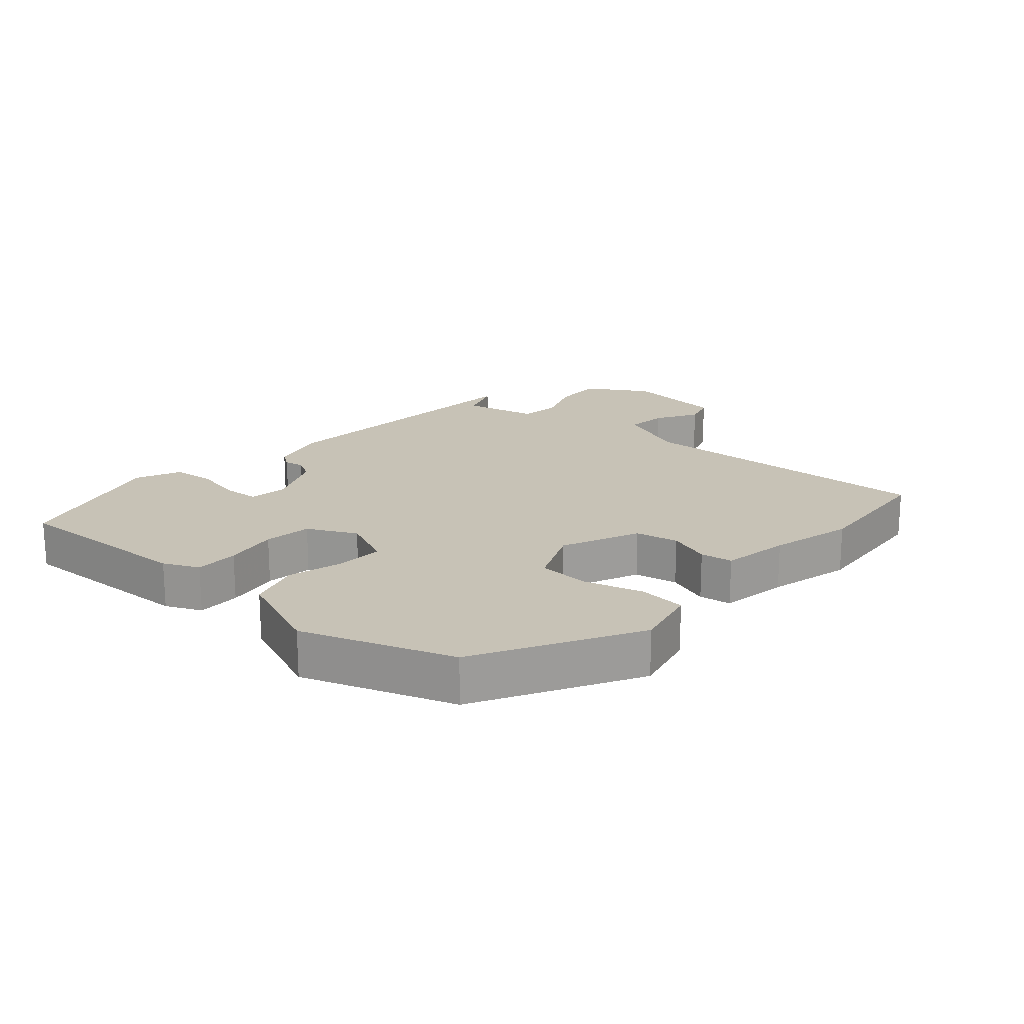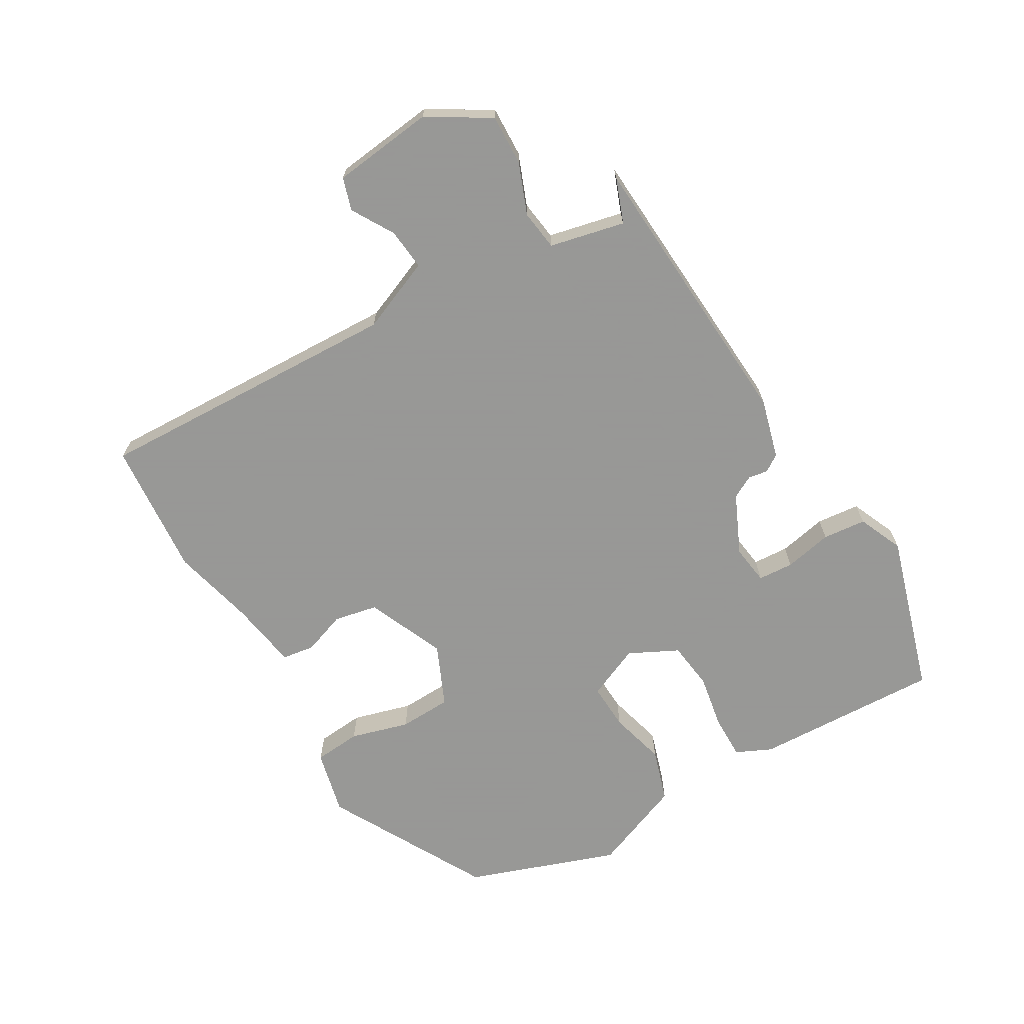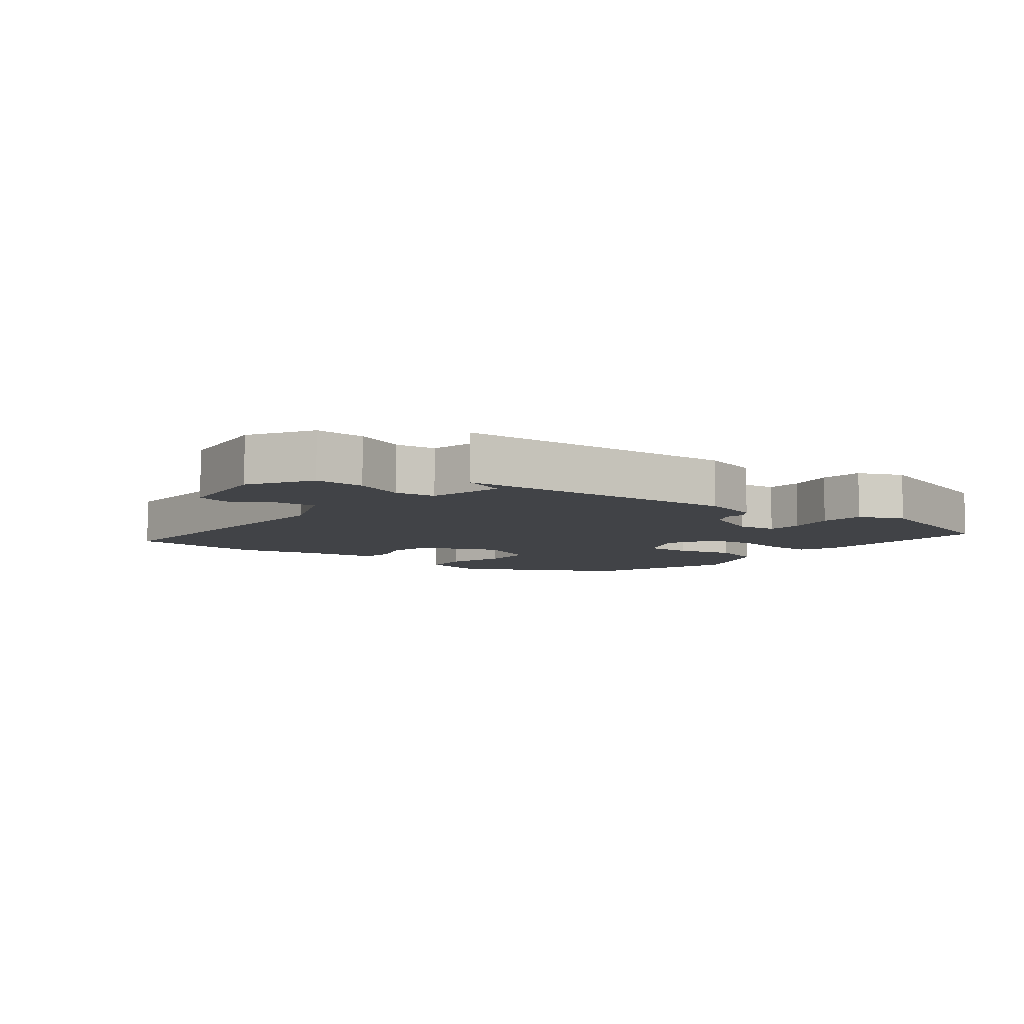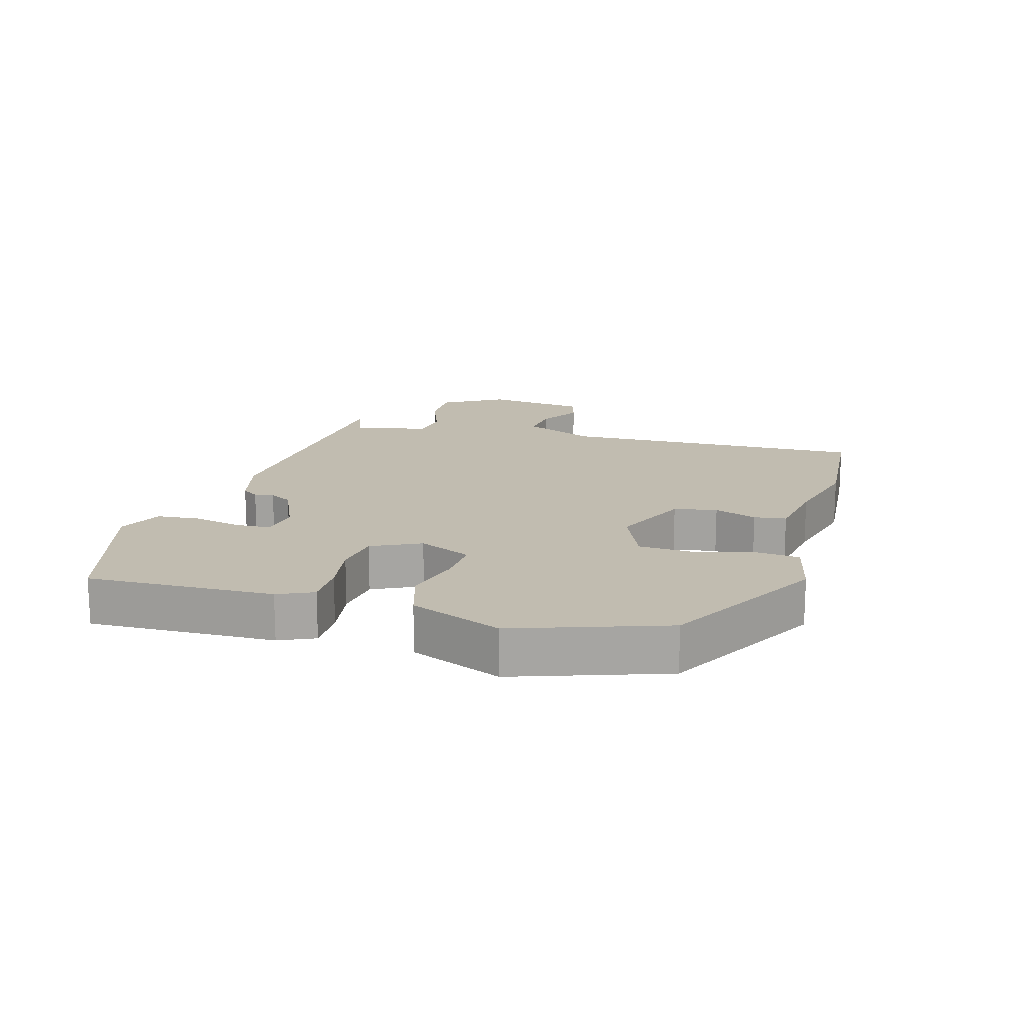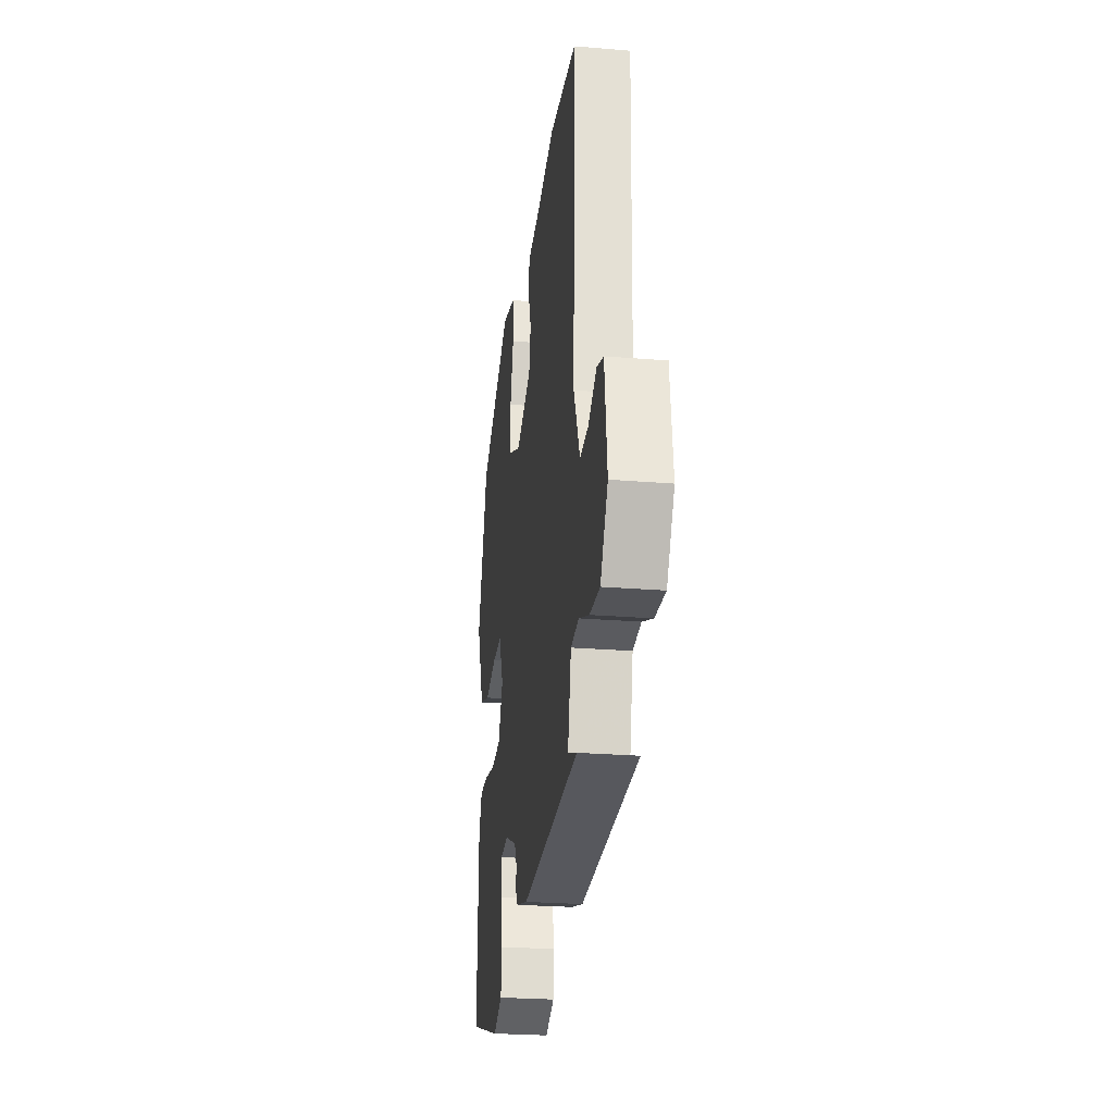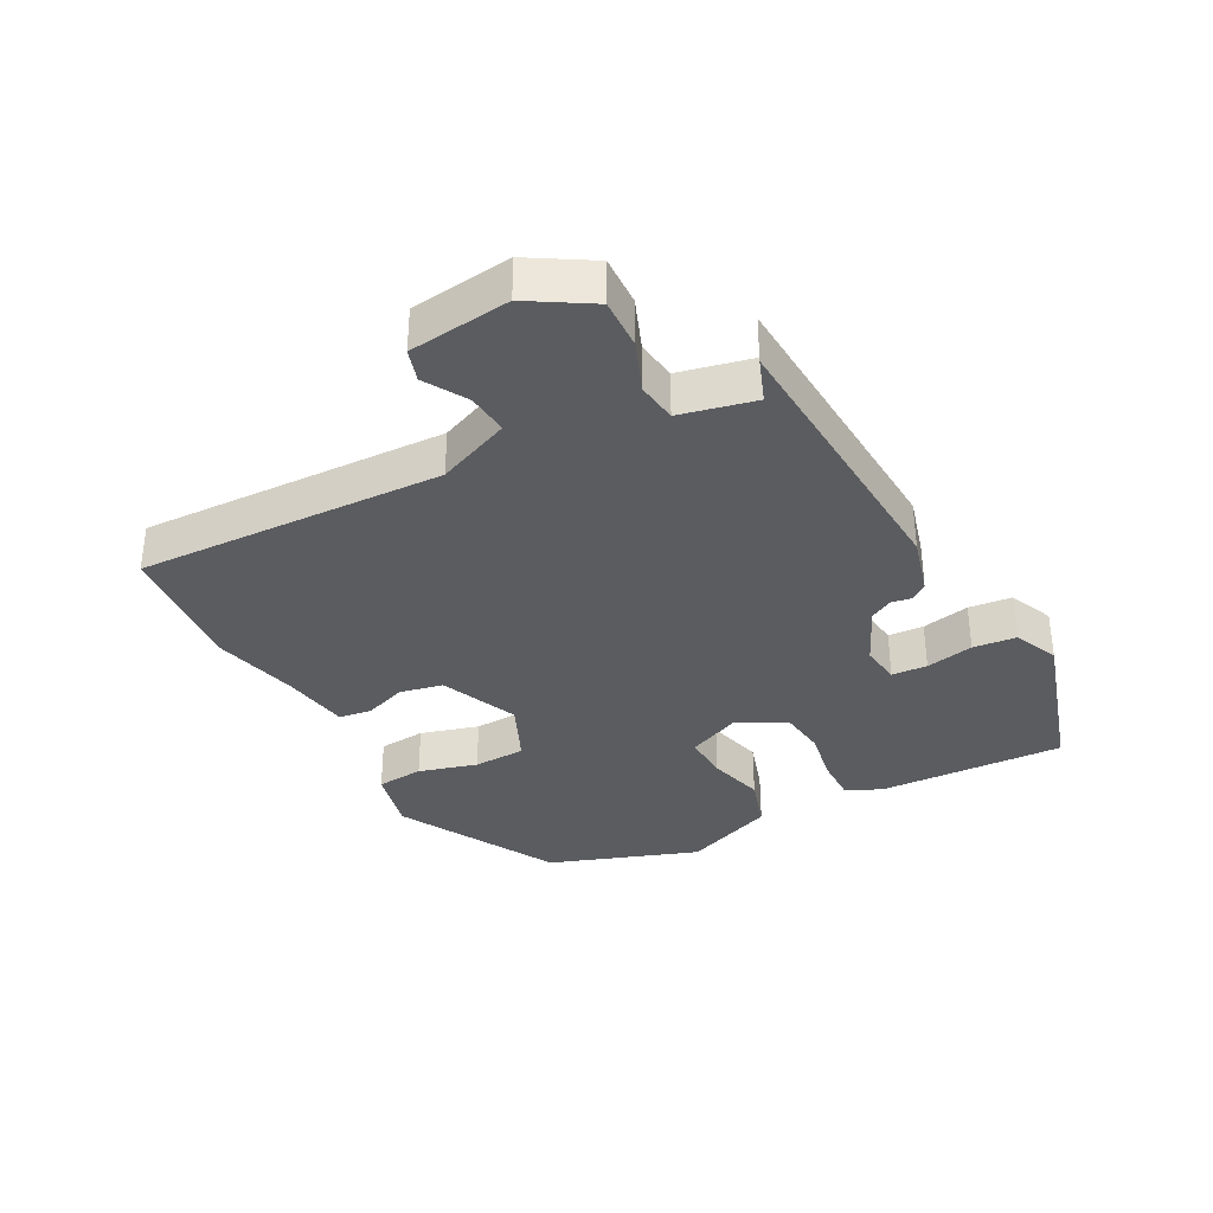
<metadata>
{"format":"obj","ext":"obj","renderer":"f3d","projection":"perspective","resolution":1024,"background":"white","views":[{"elev":19.2,"azim":-49.0,"up":"+Y"},{"elev":-68.4,"azim":119.8,"up":"+Y"},{"elev":-7.3,"azim":141.2,"up":"+Y"},{"elev":16.5,"azim":-73.9,"up":"+Y"},{"elev":-24.9,"azim":82.3,"up":"+Z"},{"elev":-35.1,"azim":117.5,"up":"+Y"}]}
</metadata>
<code>
v -0.463 0.07 0.399
v -0.217 0.07 0.536
v -0.116 0.07 0.513
v -0.109 0.07 0.44
v -0.134 0.07 0.349
v -0.13 0.07 0.268
v -0.035 0.07 0.227
v 0.085 0.07 0.28
v 0.098 0.07 0.347
v 0.074 0.07 0.413
v 0.081 0.07 0.463
v 0.187 0.07 0.481
v 0.316 0.07 0.514
v 0.526 0.07 0.498
v 0.512 0.07 0.022
v 0.56 0.07 -0.091
v 0.624 0.07 -0.084
v 0.689 0.07 -0.045
v 0.739 0.07 -0.06
v 0.759 0.07 -0.217
v 0.702 0.07 -0.313
v 0.624 0.07 -0.311
v 0.545 0.07 -0.281
v 0.483 0.07 -0.29
v 0.458 0.07 -0.406
v 0.526 0.07 -0.431
v 0.083 0.07 -0.463
v -0.009 0.07 -0.439
v -0.027 0.07 -0.413
v -0.022 0.07 -0.383
v -0.041 0.07 -0.348
v -0.133 0.07 -0.307
v -0.194 0.07 -0.316
v -0.197 0.07 -0.371
v -0.181 0.07 -0.445
v -0.187 0.07 -0.512
v -0.256 0.07 -0.543
v -0.504 0.07 -0.471
v -0.495 0.07 -0.182
v -0.47 0.07 -0.127
v -0.402 0.07 -0.127
v -0.318 0.07 -0.141
v -0.244 0.07 -0.131
v -0.207 0.07 -0.055
v -0.244 0.07 0.027
v -0.316 0.07 0.023
v -0.403 0.07 -0.001
v -0.485 0.07 0.024
v -0.543 0.07 0.166
v -0.463 0 0.399
v -0.217 0 0.536
v -0.116 0 0.513
v -0.109 0 0.44
v -0.134 0 0.349
v -0.13 0 0.268
v -0.035 0 0.227
v 0.085 0 0.28
v 0.098 0 0.347
v 0.074 0 0.413
v 0.081 0 0.463
v 0.187 0 0.481
v 0.316 0 0.514
v 0.526 0 0.498
v 0.512 0 0.022
v 0.56 0 -0.091
v 0.624 0 -0.084
v 0.689 0 -0.045
v 0.739 0 -0.06
v 0.759 0 -0.217
v 0.702 0 -0.313
v 0.624 0 -0.311
v 0.545 0 -0.281
v 0.483 0 -0.29
v 0.458 0 -0.406
v 0.526 0 -0.431
v 0.083 0 -0.463
v -0.009 0 -0.439
v -0.027 0 -0.413
v -0.022 0 -0.383
v -0.041 0 -0.348
v -0.133 0 -0.307
v -0.194 0 -0.316
v -0.197 0 -0.371
v -0.181 0 -0.445
v -0.187 0 -0.512
v -0.256 0 -0.543
v -0.504 0 -0.471
v -0.495 0 -0.182
v -0.47 0 -0.127
v -0.402 0 -0.127
v -0.318 0 -0.141
v -0.244 0 -0.131
v -0.207 0 -0.055
v -0.244 0 0.027
v -0.316 0 0.023
v -0.403 0 -0.001
v -0.485 0 0.024
v -0.543 0 0.166
f 46 47 48 49
f 45 46 49 1
f 39 40 41 42
f 39 42 43
f 38 39 43
f 37 38 43
f 34 35 36 37
f 33 34 37 43
f 32 33 43 44
f 27 28 29 30
f 25 26 27 30
f 24 25 30 31
f 23 24 31 32
f 21 22 23
f 20 21 23
f 17 18 19 20
f 16 17 20 23
f 15 16 23 32
f 12 13 14 15
f 9 10 11 12
f 8 9 12 15
f 7 8 15 32
f 2 3 4 5
f 45 1 2 5
f 44 45 5 6
f 6 7 32 44
f 98 97 96 95
f 50 98 95 94
f 91 90 89 88
f 92 91 88
f 92 88 87
f 92 87 86
f 86 85 84 83
f 92 86 83 82
f 93 92 82 81
f 79 78 77 76
f 79 76 75 74
f 80 79 74 73
f 81 80 73 72
f 72 71 70
f 72 70 69
f 69 68 67 66
f 72 69 66 65
f 81 72 65 64
f 64 63 62 61
f 61 60 59 58
f 64 61 58 57
f 81 64 57 56
f 54 53 52 51
f 54 51 50 94
f 55 54 94 93
f 93 81 56 55
f 1 50 51 2
f 2 51 52 3
f 3 52 53 4
f 4 53 54 5
f 5 54 55 6
f 6 55 56 7
f 7 56 57 8
f 8 57 58 9
f 9 58 59 10
f 10 59 60 11
f 11 60 61 12
f 12 61 62 13
f 13 62 63 14
f 14 63 64 15
f 15 64 65 16
f 16 65 66 17
f 17 66 67 18
f 18 67 68 19
f 19 68 69 20
f 20 69 70 21
f 21 70 71 22
f 22 71 72 23
f 23 72 73 24
f 24 73 74 25
f 25 74 75 26
f 26 75 76 27
f 27 76 77 28
f 28 77 78 29
f 29 78 79 30
f 30 79 80 31
f 31 80 81 32
f 32 81 82 33
f 33 82 83 34
f 34 83 84 35
f 35 84 85 36
f 36 85 86 37
f 37 86 87 38
f 38 87 88 39
f 39 88 89 40
f 40 89 90 41
f 41 90 91 42
f 42 91 92 43
f 43 92 93 44
f 44 93 94 45
f 45 94 95 46
f 46 95 96 47
f 47 96 97 48
f 48 97 98 49
f 49 98 50 1

</code>
